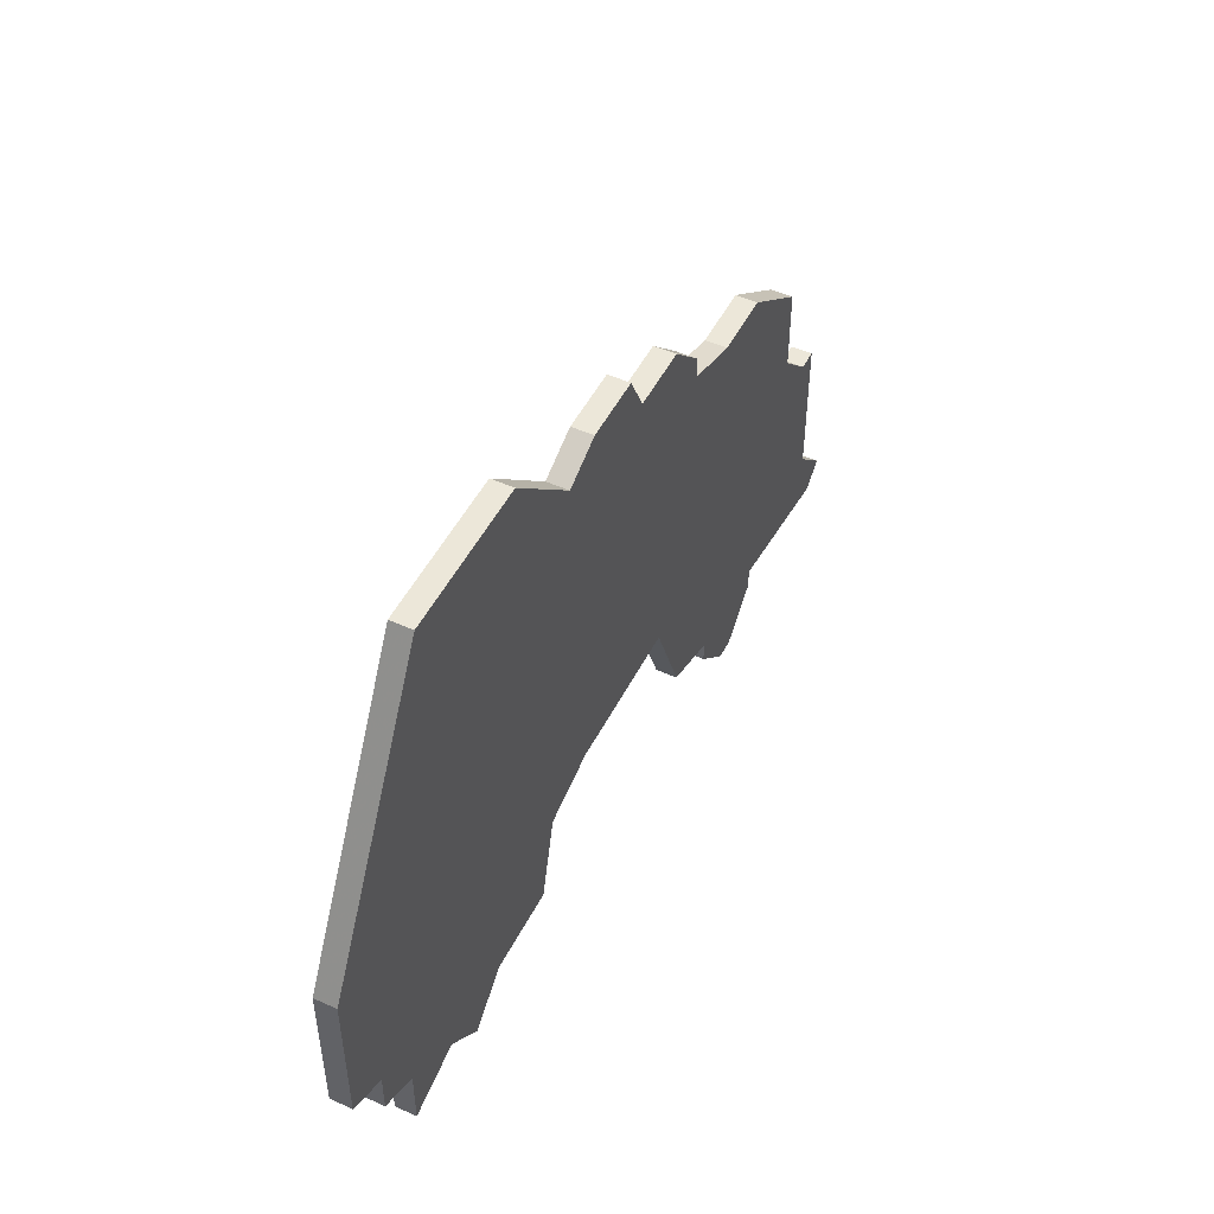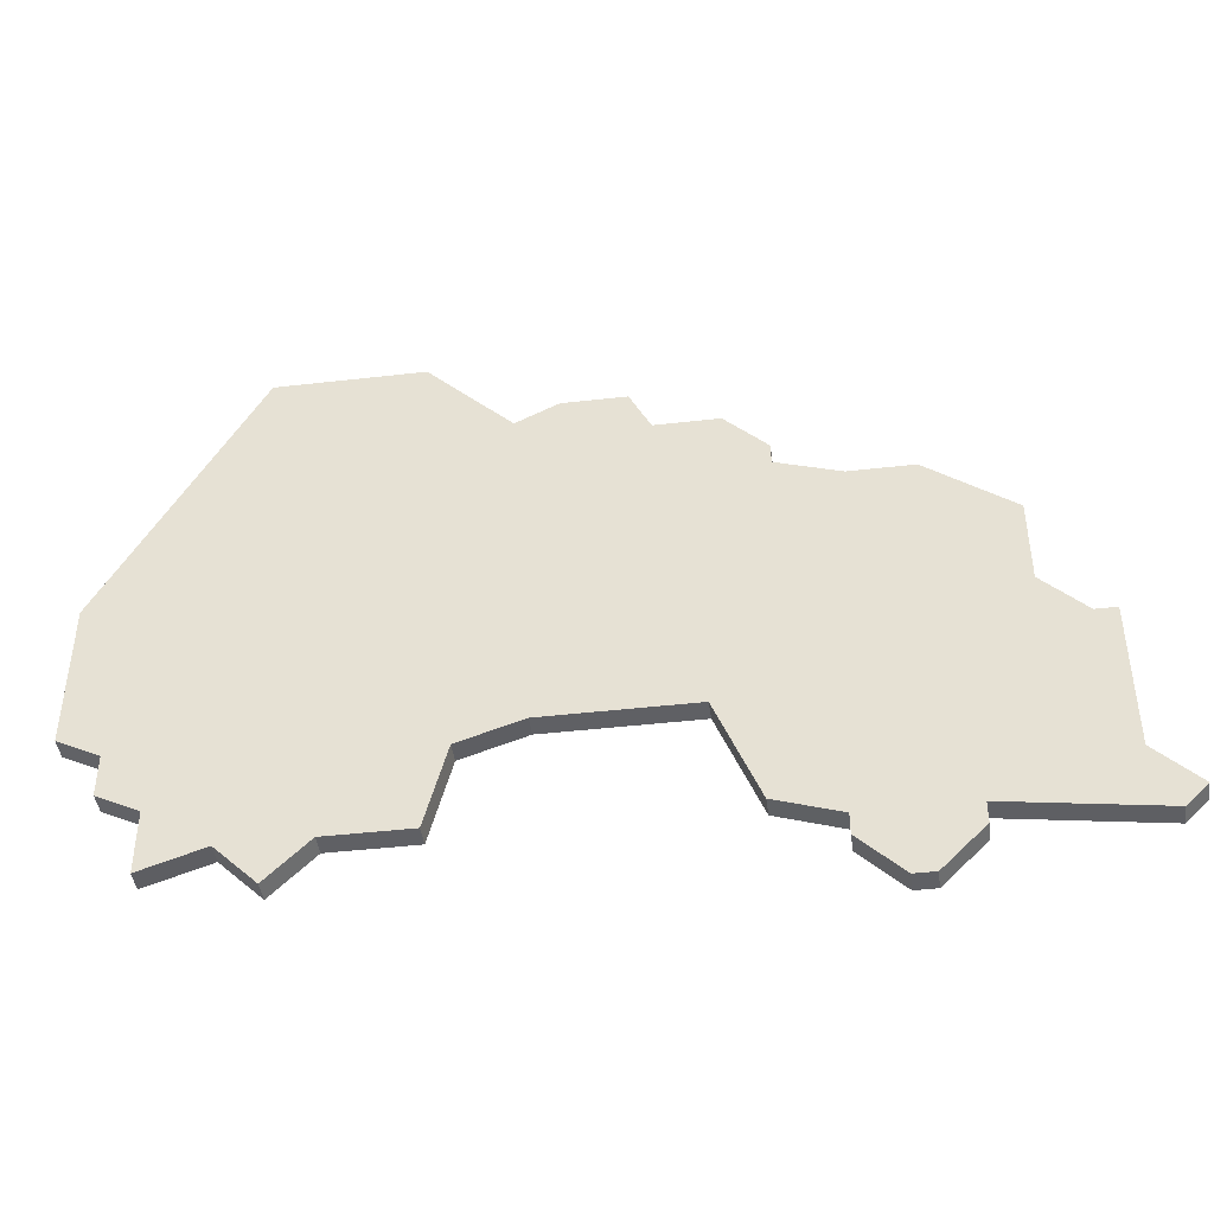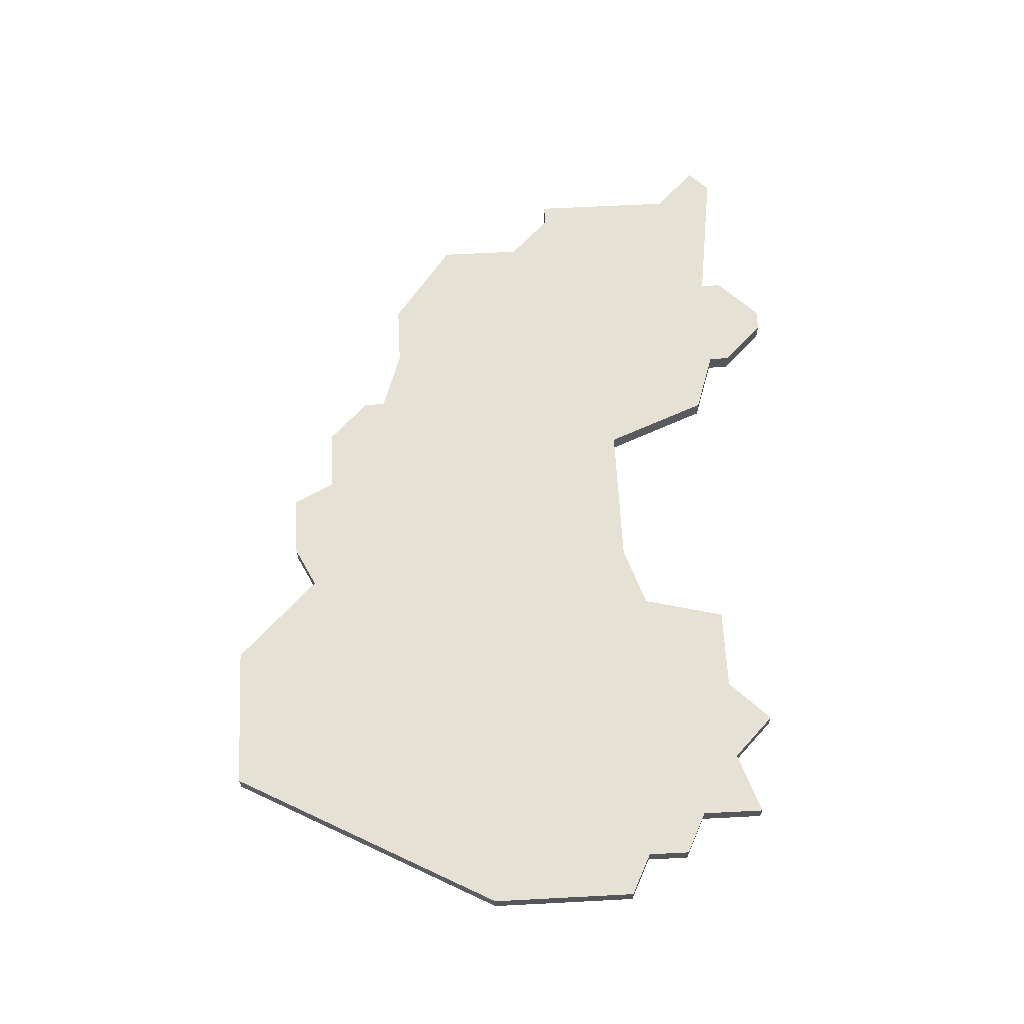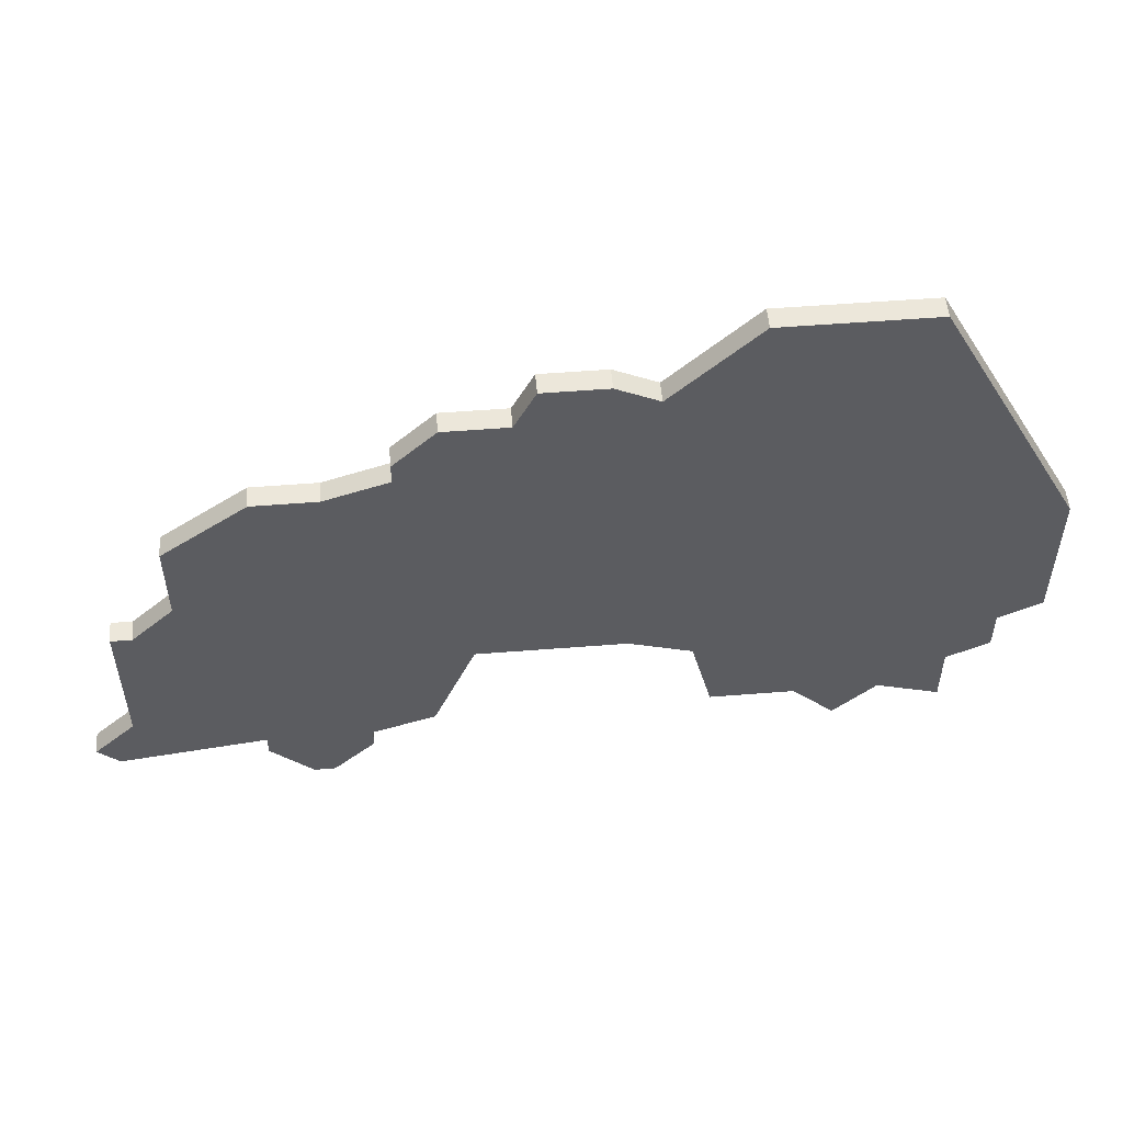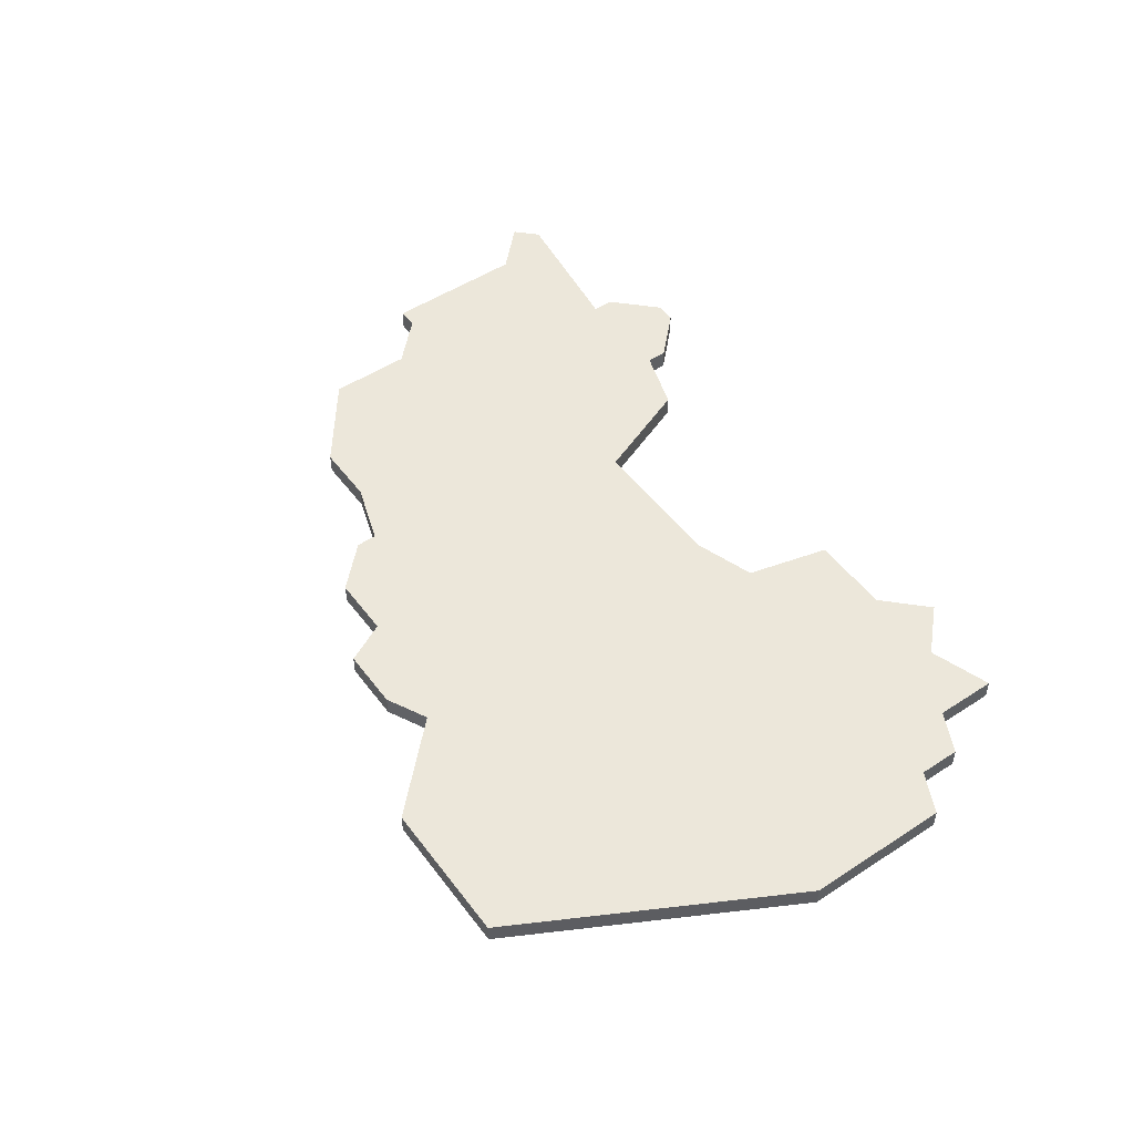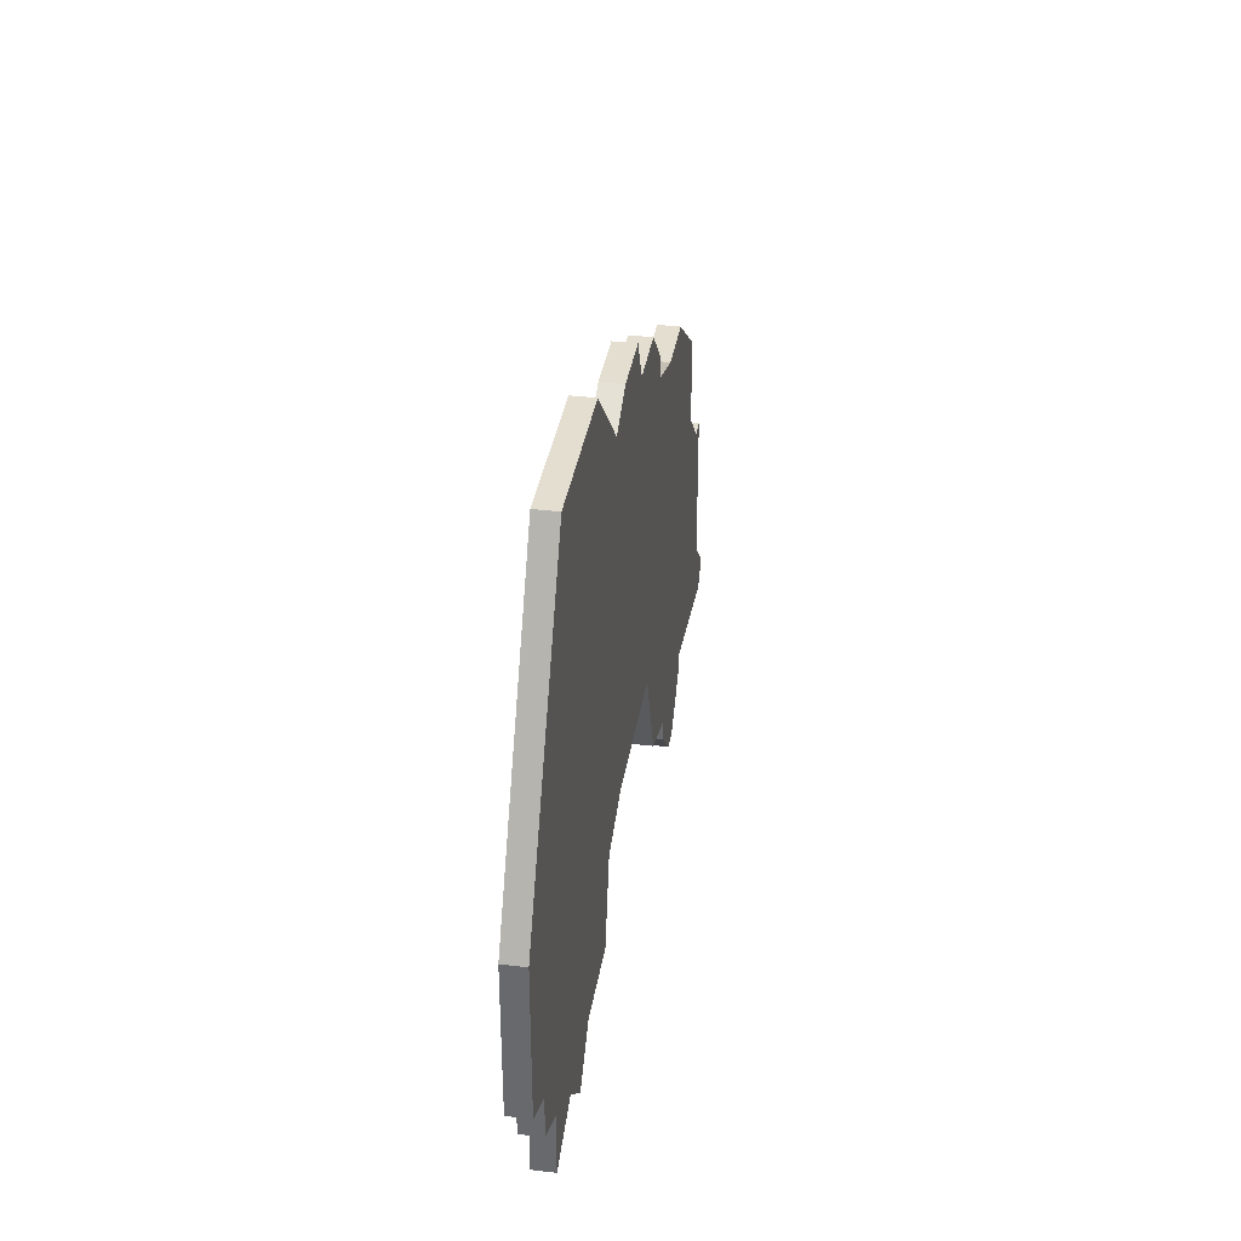
<metadata>
{"format":"obj","ext":"obj","renderer":"f3d","projection":"perspective","resolution":1024,"background":"white","views":[{"elev":49.8,"azim":-63.6,"up":"+Y"},{"elev":-43.6,"azim":7.7,"up":"+Y"},{"elev":64.2,"azim":-93.0,"up":"+Z"},{"elev":53.9,"azim":175.2,"up":"+Y"},{"elev":50.4,"azim":-125.6,"up":"+Z"},{"elev":35.9,"azim":-81.0,"up":"+Y"}]}
</metadata>
<code>
v 3134 -539 0
v 3127 -552 0
v 3127 -559 0
v 3129 -560 0
v 3129 -562 0
v 3131 -563 0
v 3131 -566 0
v 3134 -565 0
v 3136 -567 0
v 3138 -565 0
v 3142 -565 0
v 3143 -561 0
v 3146 -560 0
v 3153 -560 0
v 3155 -565 0
v 3158 -566 0
v 3158 -567 0
v 3160 -569 0
v 3161 -569 0
v 3163 -567 0
v 3163 -566 0
v 3170 -567 0
v 3171 -566 0
v 3169 -564 0
v 3169 -557 0
v 3168 -557 0
v 3166 -555 0
v 3166 -551 0
v 3162 -548 0
v 3159 -548 0
v 3156 -547 0
v 3156 -546 0
v 3154 -544 0
v 3153 -544 0
v 3151 -544 0
v 3150 -542 0
v 3147 -542 0
v 3145 -543 0
v 3141 -539 0
v 3134 -539 1
v 3127 -552 1
v 3127 -559 1
v 3129 -560 1
v 3129 -562 1
v 3131 -563 1
v 3131 -566 1
v 3134 -565 1
v 3136 -567 1
v 3138 -565 1
v 3142 -565 1
v 3143 -561 1
v 3146 -560 1
v 3153 -560 1
v 3155 -565 1
v 3158 -566 1
v 3158 -567 1
v 3160 -569 1
v 3161 -569 1
v 3163 -567 1
v 3163 -566 1
v 3170 -567 1
v 3171 -566 1
v 3169 -564 1
v 3169 -557 1
v 3168 -557 1
v 3166 -555 1
v 3166 -551 1
v 3162 -548 1
v 3159 -548 1
v 3156 -547 1
v 3156 -546 1
v 3154 -544 1
v 3153 -544 1
v 3151 -544 1
v 3150 -542 1
v 3147 -542 1
v 3145 -543 1
v 3141 -539 1
f 2 1 39
f 4 3 2
f 6 5 4
f 8 7 6
f 10 9 8
f 12 11 10
f 16 15 14
f 18 17 16
f 20 19 18
f 23 22 21
f 26 25 24
f 29 28 27
f 33 32 31
f 37 36 35
f 2 39 38
f 6 4 2
f 10 8 6
f 20 18 16
f 24 23 21
f 27 26 24
f 30 29 27
f 34 33 31
f 38 37 35
f 6 2 38
f 12 10 6
f 20 16 14
f 27 24 21
f 31 30 27
f 35 34 31
f 6 38 35
f 13 12 6
f 21 20 14
f 31 27 21
f 6 35 31
f 31 21 14
f 13 6 31
f 31 14 13
f 78 40 41
f 41 42 43
f 43 44 45
f 45 46 47
f 47 48 49
f 49 50 51
f 53 54 55
f 55 56 57
f 57 58 59
f 60 61 62
f 63 64 65
f 66 67 68
f 70 71 72
f 74 75 76
f 77 78 41
f 41 43 45
f 45 47 49
f 55 57 59
f 60 62 63
f 63 65 66
f 66 68 69
f 70 72 73
f 74 76 77
f 77 41 45
f 45 49 51
f 53 55 59
f 60 63 66
f 66 69 70
f 70 73 74
f 74 77 45
f 45 51 52
f 53 59 60
f 60 66 70
f 70 74 45
f 53 60 70
f 70 45 52
f 52 53 70
f 41 40 2
f 2 40 1
f 42 41 3
f 3 41 2
f 43 42 4
f 4 42 3
f 44 43 5
f 5 43 4
f 45 44 6
f 6 44 5
f 46 45 7
f 7 45 6
f 47 46 8
f 8 46 7
f 48 47 9
f 9 47 8
f 49 48 10
f 10 48 9
f 50 49 11
f 11 49 10
f 51 50 12
f 12 50 11
f 52 51 13
f 13 51 12
f 53 52 14
f 14 52 13
f 54 53 15
f 15 53 14
f 55 54 16
f 16 54 15
f 56 55 17
f 17 55 16
f 57 56 18
f 18 56 17
f 58 57 19
f 19 57 18
f 59 58 20
f 20 58 19
f 60 59 21
f 21 59 20
f 61 60 22
f 22 60 21
f 62 61 23
f 23 61 22
f 63 62 24
f 24 62 23
f 64 63 25
f 25 63 24
f 65 64 26
f 26 64 25
f 66 65 27
f 27 65 26
f 67 66 28
f 28 66 27
f 68 67 29
f 29 67 28
f 69 68 30
f 30 68 29
f 70 69 31
f 31 69 30
f 71 70 32
f 32 70 31
f 72 71 33
f 33 71 32
f 73 72 34
f 34 72 33
f 74 73 35
f 35 73 34
f 75 74 36
f 36 74 35
f 76 75 37
f 37 75 36
f 77 76 38
f 38 76 37
f 40 78 1
f 1 78 39
f 78 77 39
f 39 77 38

</code>
